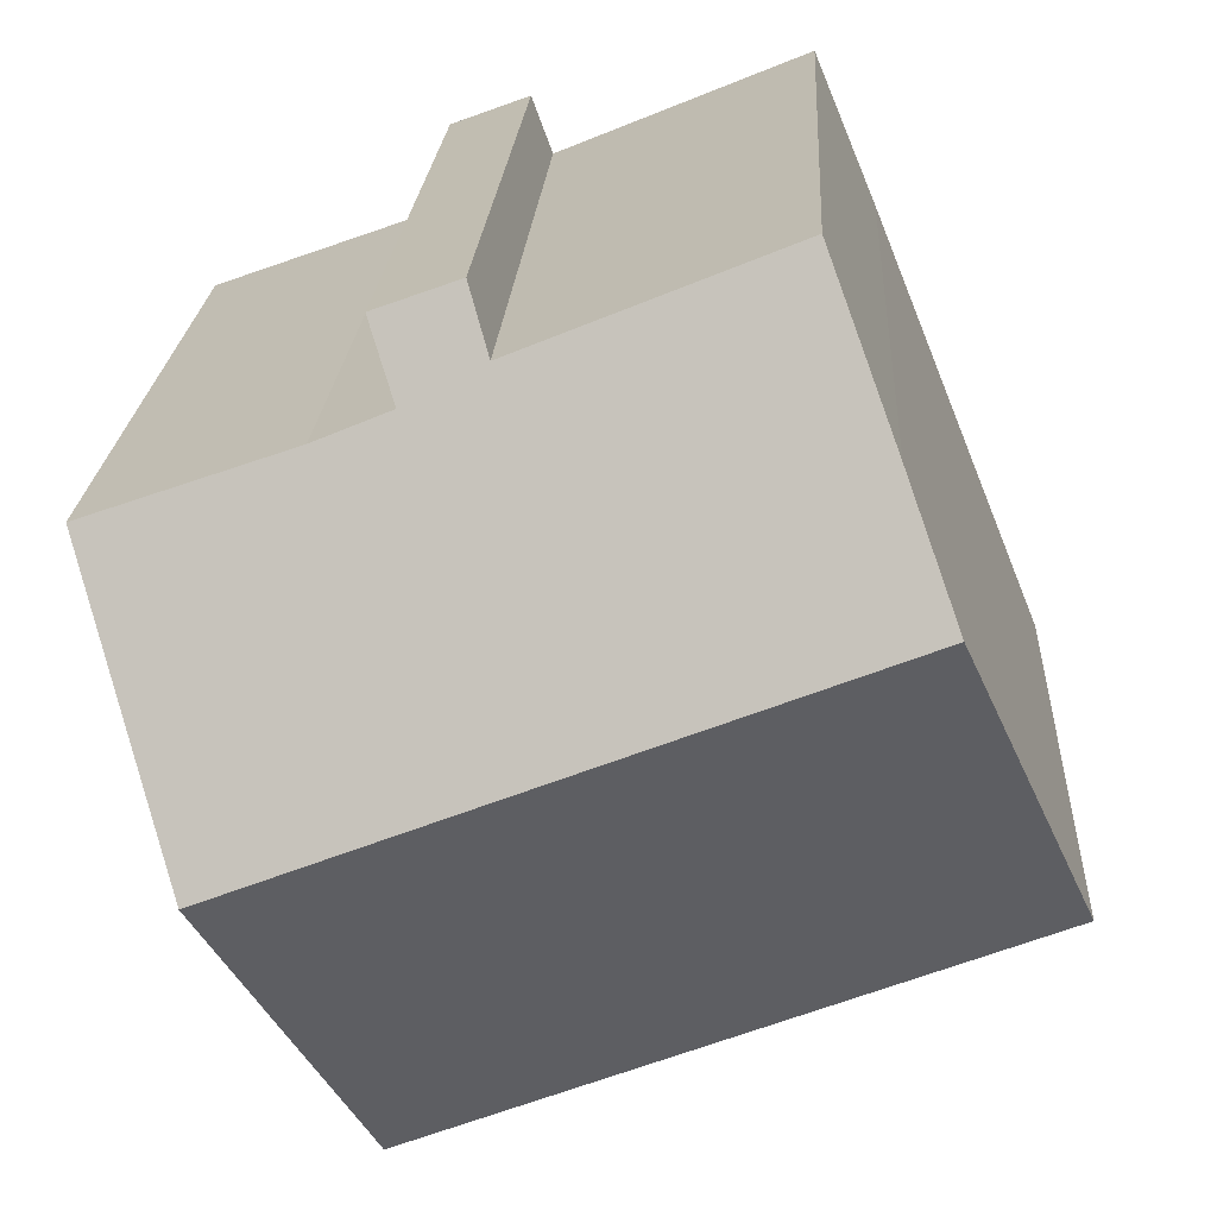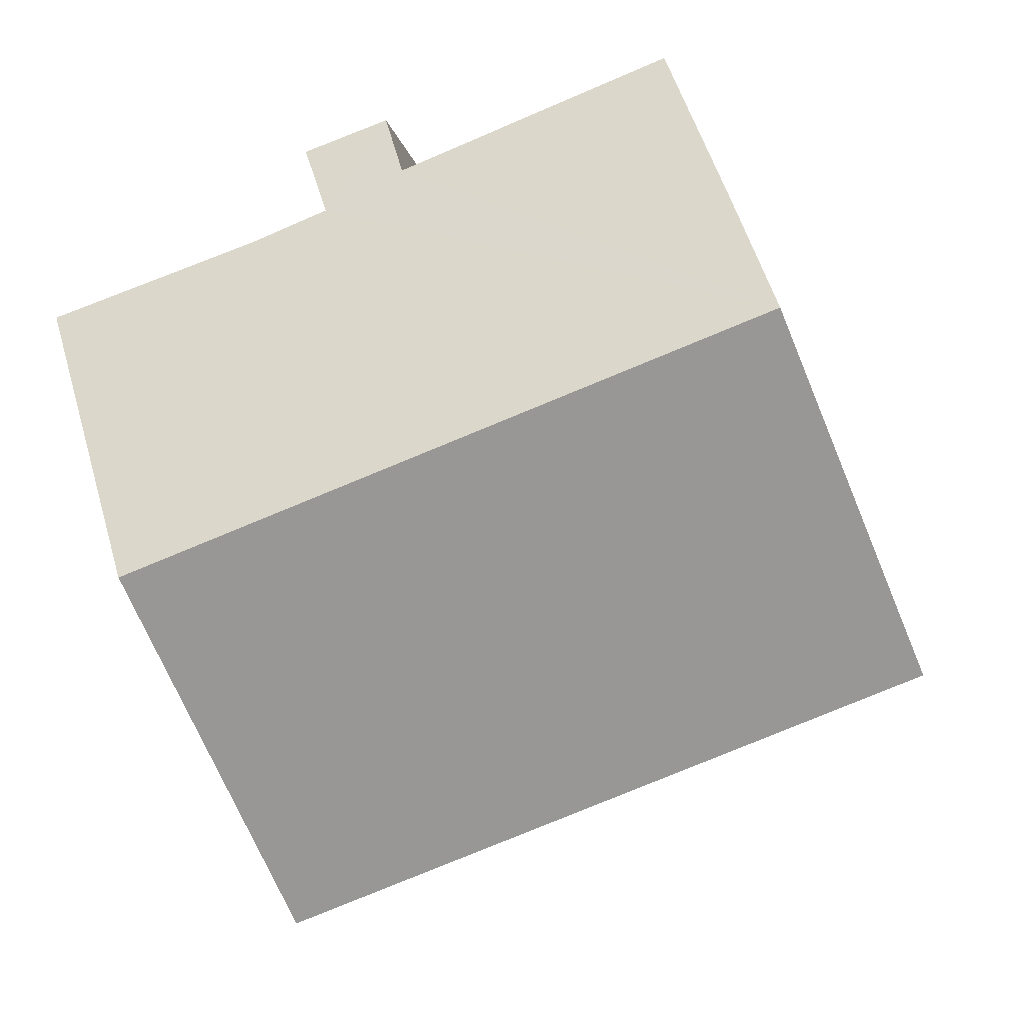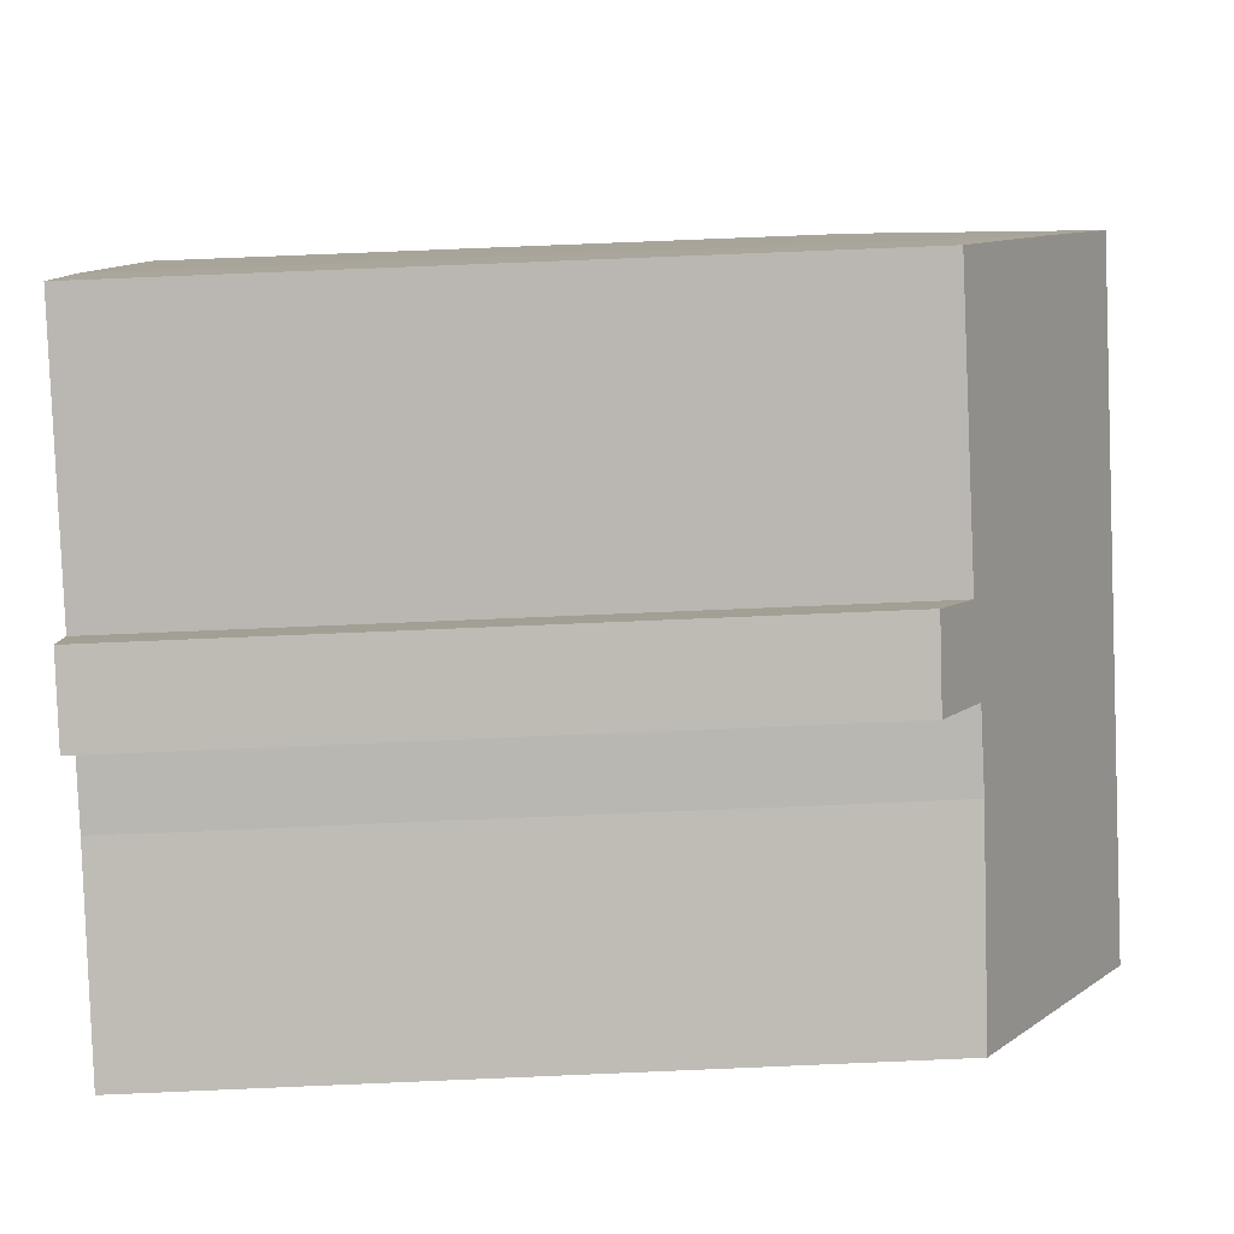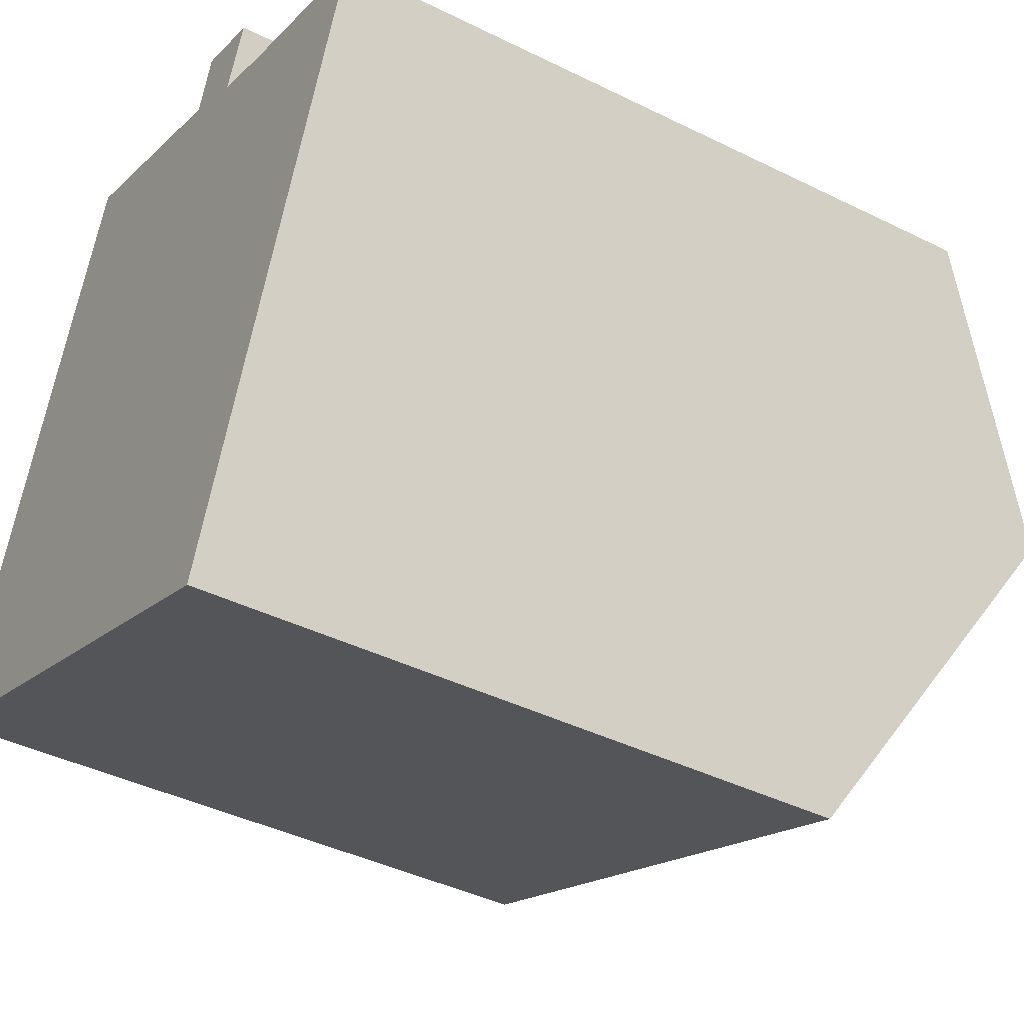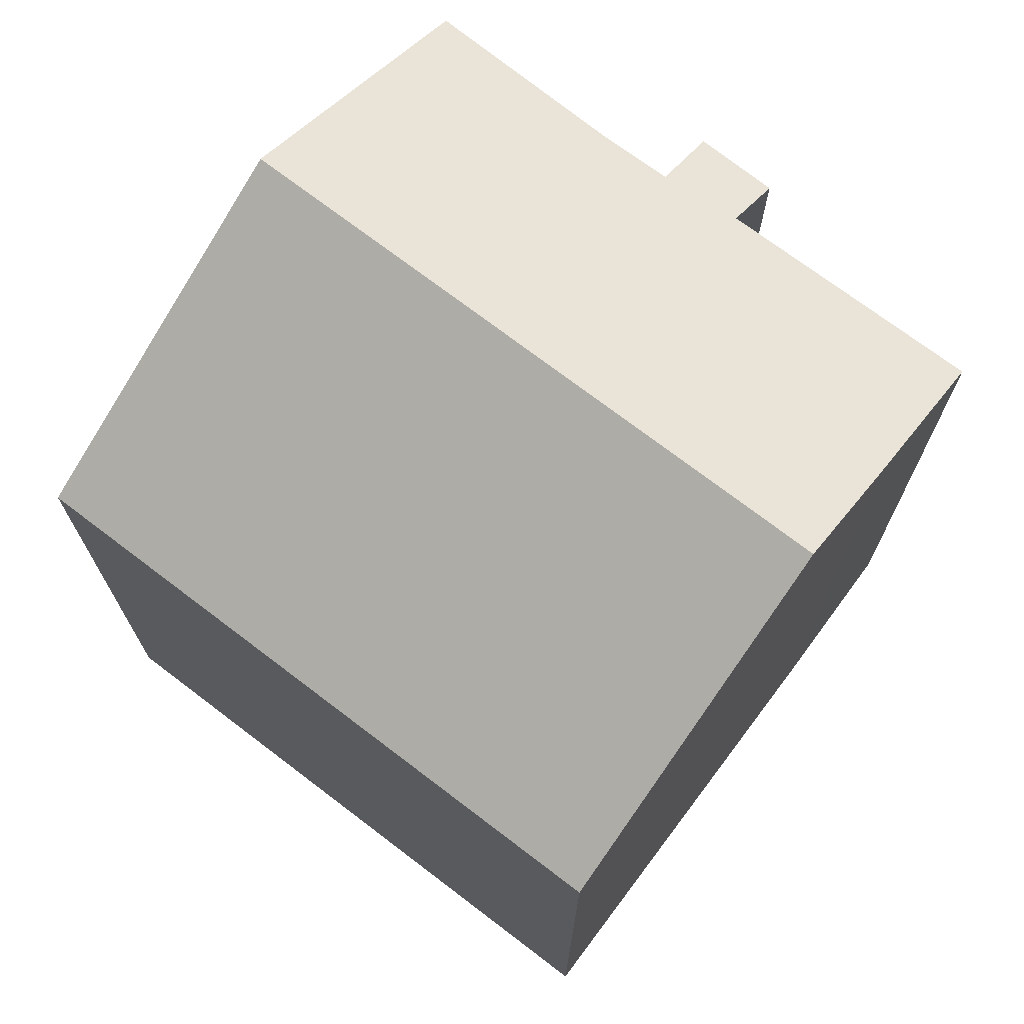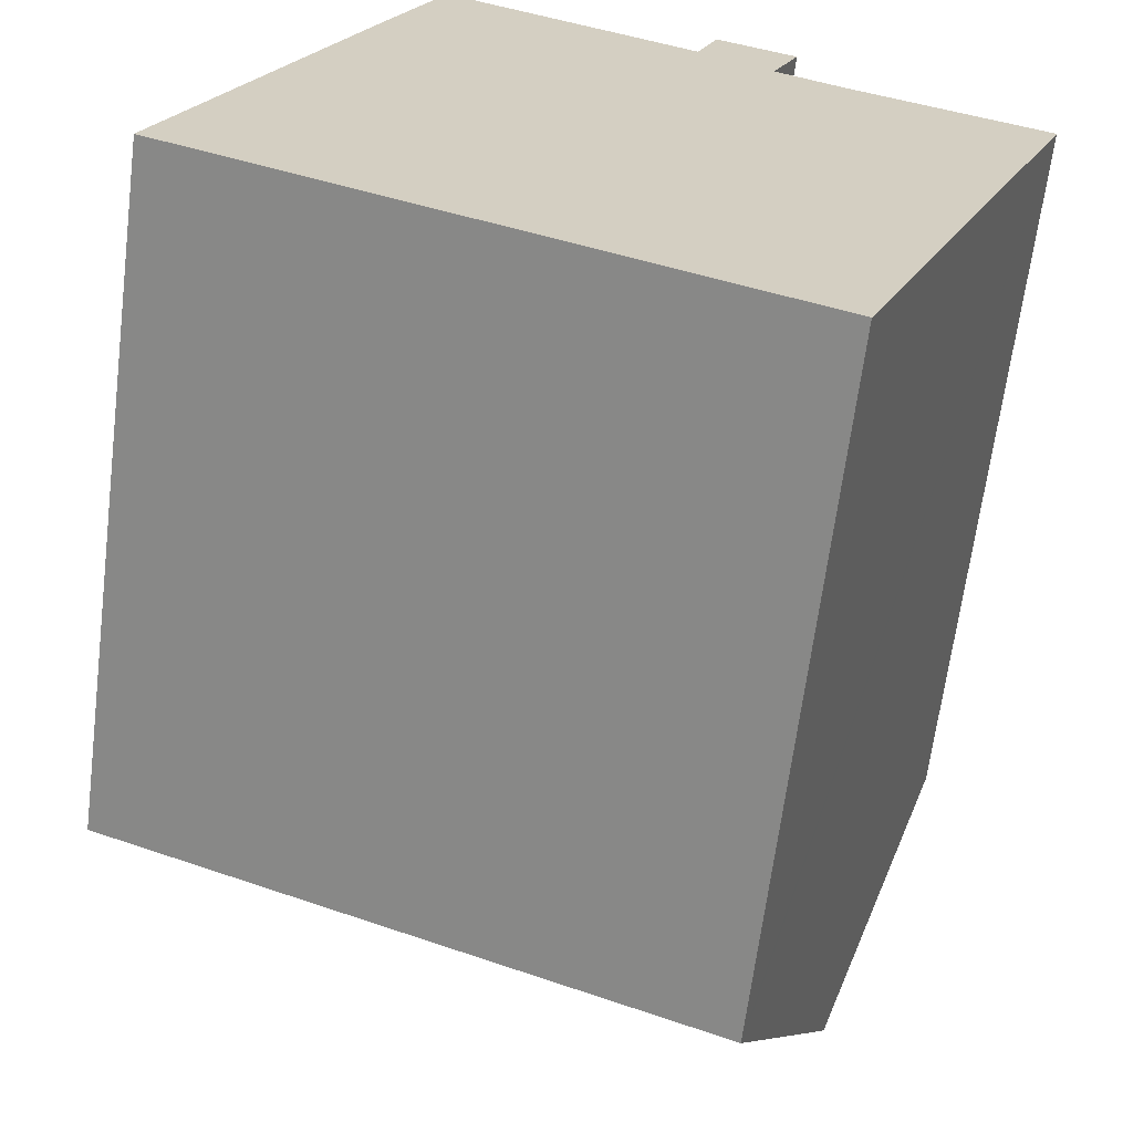
<metadata>
{"format":"obj","ext":"obj","renderer":"f3d","projection":"perspective","resolution":1024,"background":"white","views":[{"elev":21.2,"azim":-177.0,"up":"+Z"},{"elev":-4.5,"azim":-173.8,"up":"+Z"},{"elev":75.6,"azim":87.6,"up":"+Z"},{"elev":-41.3,"azim":59.0,"up":"+Z"},{"elev":73.2,"azim":-121.1,"up":"+Y"},{"elev":-65.0,"azim":-7.2,"up":"+Z"}]}
</metadata>
<code>
v  17.73 20.96 2.103
v  15.54 17.3 10.2
v  20.29 17.21 8.494
v  13.81 17.28 10.92
v  3.173 20.96 7.865
v  12.02 17.16 11.86
v  12.53 16.35 13.25
v  5.848 17.12 14.39
v  4.315 19.3 10.7
v  14.47 16.33 12.54
v  0 16.34 1e-15
v  14.62 16.4 -5.668
v  14.58 16.34 -5.771
v  12.02 -7.26e-16 11.86
v  5.848 -8.81e-16 14.39
v  12.53 -8.114e-16 13.25
v  14.47 -7.676e-16 12.54
v  0 0 0
v  4.315 -6.549e-16 10.7
v  3.173 -4.816e-16 7.865
v  20.29 -5.201e-16 8.494
v  14.58 3.534e-16 -5.771
v  17.73 -1.288e-16 2.103
v  14.62 3.471e-16 -5.668
v  13.81 -6.687e-16 10.92
v  15.54 -6.244e-16 10.2
g defaultobject
f 1 2 3
f 2 1 4
f 4 1 5
f 4 5 6
f 4 6 7
f 6 5 8
f 8 5 9
f 7 10 4
f 11 12 13
f 12 11 1
f 1 11 5
f 8 14 6
f 14 8 15
f 16 10 7
f 10 16 17
f 11 9 5
f 9 11 18
f 9 18 19
f 19 18 20
f 14 7 6
f 7 14 16
f 3 12 1
f 12 3 21
f 12 21 13
f 13 21 22
f 22 21 23
f 22 23 24
f 10 25 4
f 25 10 17
f 4 26 2
f 26 4 25
f 26 3 2
f 3 26 21
f 22 11 13
f 11 22 18
f 19 8 9
f 8 19 15
f 24 18 22
f 18 24 23
f 18 23 20
f 20 23 21
f 20 21 26
f 20 26 19
f 19 26 25
f 19 25 14
f 14 25 17
f 14 17 16
f 15 19 14

</code>
